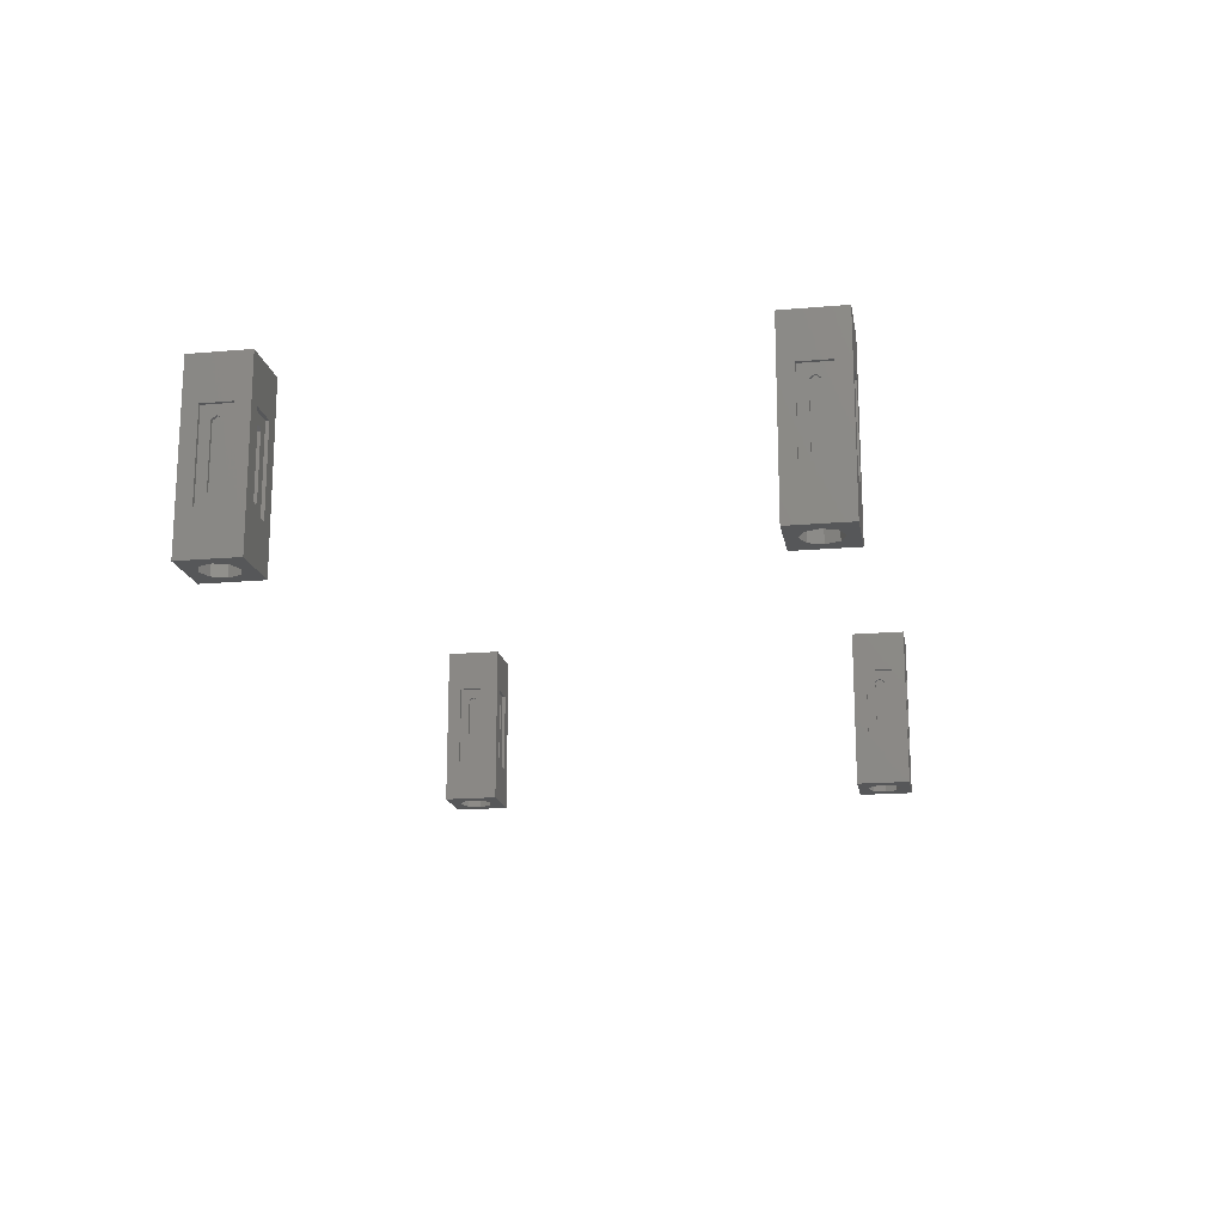
<metadata>
{"format":"stl","ext":"stl","renderer":"f3d","projection":"perspective","resolution":1024,"background":"white","views":[{"elev":-17.3,"azim":-80.1,"up":"+Z"}]}
</metadata>
<code>
# stl→obj: 480 verts, 944 faces
v 11 14 18
v 11 12 12
v 11 14 -6
v 11 8 12
v 11 6 18
v 11 8 0
v 11 12 0
v 11 6 -6
v 8.25 10 18
v 7.884 10.88 18
v 7 11.25 18
v 3 14 18
v 6.116 10.88 18
v 5.75 10 18
v 7.884 9.116 18
v 7 8.75 18
v 3 6 18
v 6.116 9.116 18
v 9.5 10 -6
v 8.768 8.232 -6
v 7 7.5 -6
v 5.232 8.232 -6
v 3 6 -6
v 4.5 10 -6
v 8.768 11.77 -6
v 7 12.5 -6
v 3 14 -6
v 5.232 11.77 -6
v 3 12 0
v 3 8 0
v 3 8 12
v 3 12 12
v 9 14 12
v 9 14 0
v 5 14 0
v 5 14 12
v 5 6 12
v 5 6 0
v 9 6 0
v 9 6 12
v 5.75 10 14.5
v 6.116 9.116 14.5
v 7 11.25 14.5
v 7.884 10.88 14.5
v 8.25 10 14.5
v 7 8.75 14.5
v 6.116 10.88 14.5
v 7.884 9.116 14.5
v 9 13.55 0
v 9 13.55 12
v 5 13.55 12
v 5 13.55 0
v 7 13.55 10.7
v 7.666 13.55 10.22
v 7.666 13.55 1.784
v 7 13.55 1.3
v 6.334 13.55 10.22
v 6.334 13.55 1.784
v 7.666 13.15 1.784
v 7.666 13.15 10.22
v 7 13.15 1.3
v 6.334 13.15 1.784
v 7 13.15 10.7
v 6.334 13.15 10.22
v 3.45 12 12
v 3.45 8 12
v 3.45 12 0
v 3.45 8 0
v 3.45 10.67 1.784
v 3.45 10 1.3
v 3.45 9.334 1.784
v 3.45 9.334 10.22
v 3.45 10.67 10.22
v 3.45 10 10.7
v 3.85 10.67 10.22
v 3.85 10.67 1.784
v 3.85 10 10.7
v 3.85 10 1.3
v 3.85 9.334 1.784
v 3.85 9.334 10.22
v 9 6.45 12
v 9 6.45 0
v 5 6.45 12
v 5 6.45 0
v 7 6.45 10.7
v 6.334 6.45 10.22
v 6.334 6.45 1.784
v 7 6.45 1.3
v 7.666 6.45 10.22
v 7.666 6.45 1.784
v 7.666 6.85 10.22
v 7.666 6.85 1.784
v 6.334 6.85 1.784
v 7 6.85 1.3
v 7 6.85 10.7
v 6.334 6.85 10.22
v 10.55 8 12
v 10.55 8 0
v 10.55 12 12
v 10.55 12 0
v 10.55 10.67 10.22
v 10.55 10 10.7
v 10.55 9.334 10.22
v 10.55 9.334 1.784
v 10.55 10.67 1.784
v 10.55 10 1.3
v 10.15 9.334 10.22
v 10.15 10.67 10.22
v 10.15 10 10.7
v 10.15 10.67 1.784
v 10.15 9.334 1.784
v 10.15 10 1.3
v 5.232 8.232 -2.75
v 4.5 10 -2.75
v 8.768 11.77 -2.75
v 7 12.5 -2.75
v 9.5 10 -2.75
v 7 7.5 -2.75
v 5.232 11.77 -2.75
v 8.768 8.232 -2.75
v 131 14 18
v 131 12 12
v 131 14 -6
v 131 8 12
v 131 6 18
v 131 8 0
v 131 12 0
v 131 6 -6
v 128.2 10 18
v 127.9 10.88 18
v 127 11.25 18
v 123 14 18
v 126.1 10.88 18
v 125.8 10 18
v 127.9 9.116 18
v 127 8.75 18
v 123 6 18
v 126.1 9.116 18
v 129.5 10 -6
v 128.8 8.232 -6
v 127 7.5 -6
v 125.2 8.232 -6
v 123 6 -6
v 124.5 10 -6
v 128.8 11.77 -6
v 127 12.5 -6
v 123 14 -6
v 125.2 11.77 -6
v 123 12 0
v 123 8 0
v 123 8 12
v 123 12 12
v 129 14 12
v 129 14 0
v 125 14 0
v 125 14 12
v 125 6 12
v 125 6 0
v 129 6 0
v 129 6 12
v 125.8 10 14.5
v 126.1 9.116 14.5
v 127 11.25 14.5
v 127.9 10.88 14.5
v 128.2 10 14.5
v 127 8.75 14.5
v 126.1 10.88 14.5
v 127.9 9.116 14.5
v 129 13.55 0
v 129 13.55 12
v 125 13.55 12
v 125 13.55 0
v 127 13.55 10.7
v 127.7 13.55 10.22
v 127.7 13.55 1.784
v 127 13.55 1.3
v 126.3 13.55 10.22
v 126.3 13.55 1.784
v 127.7 13.15 1.784
v 127.7 13.15 10.22
v 127 13.15 1.3
v 126.3 13.15 1.784
v 127 13.15 10.7
v 126.3 13.15 10.22
v 123.5 12 12
v 123.5 8 12
v 123.5 12 0
v 123.5 8 0
v 123.5 10.67 1.784
v 123.5 10 1.3
v 123.5 9.334 1.784
v 123.5 9.334 10.22
v 123.5 10.67 10.22
v 123.5 10 10.7
v 123.8 10.67 10.22
v 123.8 10.67 1.784
v 123.8 10 10.7
v 123.8 10 1.3
v 123.8 9.334 1.784
v 123.8 9.334 10.22
v 129 6.45 12
v 129 6.45 0
v 125 6.45 12
v 125 6.45 0
v 127 6.45 10.7
v 126.3 6.45 10.22
v 126.3 6.45 1.784
v 127 6.45 1.3
v 127.7 6.45 10.22
v 127.7 6.45 1.784
v 127.7 6.85 10.22
v 127.7 6.85 1.784
v 126.3 6.85 1.784
v 127 6.85 1.3
v 127 6.85 10.7
v 126.3 6.85 10.22
v 130.6 8 12
v 130.6 8 0
v 130.6 12 12
v 130.6 12 0
v 130.6 10.67 10.22
v 130.6 10 10.7
v 130.6 9.334 10.22
v 130.6 9.334 1.784
v 130.6 10.67 1.784
v 130.6 10 1.3
v 130.2 9.334 10.22
v 130.2 10.67 10.22
v 130.2 10 10.7
v 130.2 10.67 1.784
v 130.2 9.334 1.784
v 130.2 10 1.3
v 125.2 8.232 -2.75
v 124.5 10 -2.75
v 128.8 11.77 -2.75
v 127 12.5 -2.75
v 129.5 10 -2.75
v 127 7.5 -2.75
v 125.2 11.77 -2.75
v 128.8 8.232 -2.75
v 131 79 18
v 131 77 12
v 131 79 -6
v 131 73 12
v 131 71 18
v 131 73 0
v 131 77 0
v 131 71 -6
v 128.2 75 18
v 127.9 75.88 18
v 127 76.25 18
v 123 79 18
v 126.1 75.88 18
v 125.8 75 18
v 127.9 74.12 18
v 127 73.75 18
v 123 71 18
v 126.1 74.12 18
v 129.5 75 -6
v 128.8 73.23 -6
v 127 72.5 -6
v 125.2 73.23 -6
v 123 71 -6
v 124.5 75 -6
v 128.8 76.77 -6
v 127 77.5 -6
v 123 79 -6
v 125.2 76.77 -6
v 123 77 0
v 123 73 0
v 123 73 12
v 123 77 12
v 129 79 12
v 129 79 0
v 125 79 0
v 125 79 12
v 125 71 12
v 125 71 0
v 129 71 0
v 129 71 12
v 125.8 75 14.5
v 126.1 74.12 14.5
v 127 76.25 14.5
v 127.9 75.88 14.5
v 128.2 75 14.5
v 127 73.75 14.5
v 126.1 75.88 14.5
v 127.9 74.12 14.5
v 129 78.55 0
v 129 78.55 12
v 125 78.55 12
v 125 78.55 0
v 127 78.55 10.7
v 127.7 78.55 10.22
v 127.7 78.55 1.784
v 127 78.55 1.3
v 126.3 78.55 10.22
v 126.3 78.55 1.784
v 127.7 78.15 1.784
v 127.7 78.15 10.22
v 127 78.15 1.3
v 126.3 78.15 1.784
v 127 78.15 10.7
v 126.3 78.15 10.22
v 123.5 77 12
v 123.5 73 12
v 123.5 77 0
v 123.5 73 0
v 123.5 75.67 1.784
v 123.5 75 1.3
v 123.5 74.33 1.784
v 123.5 74.33 10.22
v 123.5 75.67 10.22
v 123.5 75 10.7
v 123.8 75.67 10.22
v 123.8 75.67 1.784
v 123.8 75 10.7
v 123.8 75 1.3
v 123.8 74.33 1.784
v 123.8 74.33 10.22
v 129 71.45 12
v 129 71.45 0
v 125 71.45 12
v 125 71.45 0
v 127 71.45 10.7
v 126.3 71.45 10.22
v 126.3 71.45 1.784
v 127 71.45 1.3
v 127.7 71.45 10.22
v 127.7 71.45 1.784
v 127.7 71.85 10.22
v 127.7 71.85 1.784
v 126.3 71.85 1.784
v 127 71.85 1.3
v 127 71.85 10.7
v 126.3 71.85 10.22
v 130.6 73 12
v 130.6 73 0
v 130.6 77 12
v 130.6 77 0
v 130.6 75.67 10.22
v 130.6 75 10.7
v 130.6 74.33 10.22
v 130.6 74.33 1.784
v 130.6 75.67 1.784
v 130.6 75 1.3
v 130.2 74.33 10.22
v 130.2 75.67 10.22
v 130.2 75 10.7
v 130.2 75.67 1.784
v 130.2 74.33 1.784
v 130.2 75 1.3
v 125.2 73.23 -2.75
v 124.5 75 -2.75
v 128.8 76.77 -2.75
v 127 77.5 -2.75
v 129.5 75 -2.75
v 127 72.5 -2.75
v 125.2 76.77 -2.75
v 128.8 73.23 -2.75
v 11 79 18
v 11 77 12
v 11 79 -6
v 11 73 12
v 11 71 18
v 11 73 0
v 11 77 0
v 11 71 -6
v 8.25 75 18
v 7.884 75.88 18
v 7 76.25 18
v 3 79 18
v 6.116 75.88 18
v 5.75 75 18
v 7.884 74.12 18
v 7 73.75 18
v 3 71 18
v 6.116 74.12 18
v 9.5 75 -6
v 8.768 73.23 -6
v 7 72.5 -6
v 5.232 73.23 -6
v 3 71 -6
v 4.5 75 -6
v 8.768 76.77 -6
v 7 77.5 -6
v 3 79 -6
v 5.232 76.77 -6
v 3 77 0
v 3 73 0
v 3 73 12
v 3 77 12
v 9 79 12
v 9 79 0
v 5 79 0
v 5 79 12
v 5 71 12
v 5 71 0
v 9 71 0
v 9 71 12
v 5.75 75 14.5
v 6.116 74.12 14.5
v 7 76.25 14.5
v 7.884 75.88 14.5
v 8.25 75 14.5
v 7 73.75 14.5
v 6.116 75.88 14.5
v 7.884 74.12 14.5
v 9 78.55 0
v 9 78.55 12
v 5 78.55 12
v 5 78.55 0
v 7 78.55 10.7
v 7.666 78.55 10.22
v 7.666 78.55 1.784
v 7 78.55 1.3
v 6.334 78.55 10.22
v 6.334 78.55 1.784
v 7.666 78.15 1.784
v 7.666 78.15 10.22
v 7 78.15 1.3
v 6.334 78.15 1.784
v 7 78.15 10.7
v 6.334 78.15 10.22
v 3.45 77 12
v 3.45 73 12
v 3.45 77 0
v 3.45 73 0
v 3.45 75.67 1.784
v 3.45 75 1.3
v 3.45 74.33 1.784
v 3.45 74.33 10.22
v 3.45 75.67 10.22
v 3.45 75 10.7
v 3.85 75.67 10.22
v 3.85 75.67 1.784
v 3.85 75 10.7
v 3.85 75 1.3
v 3.85 74.33 1.784
v 3.85 74.33 10.22
v 9 71.45 12
v 9 71.45 0
v 5 71.45 12
v 5 71.45 0
v 7 71.45 10.7
v 6.334 71.45 10.22
v 6.334 71.45 1.784
v 7 71.45 1.3
v 7.666 71.45 10.22
v 7.666 71.45 1.784
v 7.666 71.85 10.22
v 7.666 71.85 1.784
v 6.334 71.85 1.784
v 7 71.85 1.3
v 7 71.85 10.7
v 6.334 71.85 10.22
v 10.55 73 12
v 10.55 73 0
v 10.55 77 12
v 10.55 77 0
v 10.55 75.67 10.22
v 10.55 75 10.7
v 10.55 74.33 10.22
v 10.55 74.33 1.784
v 10.55 75.67 1.784
v 10.55 75 1.3
v 10.15 74.33 10.22
v 10.15 75.67 10.22
v 10.15 75 10.7
v 10.15 75.67 1.784
v 10.15 74.33 1.784
v 10.15 75 1.3
v 5.232 73.23 -2.75
v 4.5 75 -2.75
v 8.768 76.77 -2.75
v 7 77.5 -2.75
v 9.5 75 -2.75
v 7 72.5 -2.75
v 5.232 76.77 -2.75
v 8.768 73.23 -2.75
f 1 2 3
f 1 4 2
f 4 5 6
f 5 4 1
f 7 3 2
f 6 3 7
f 6 8 3
f 8 6 5
f 1 9 5
f 1 10 9
f 1 11 10
f 12 11 1
f 13 12 14
f 11 12 13
f 15 5 9
f 16 5 15
f 17 16 18
f 17 14 12
f 16 17 5
f 14 17 18
f 8 19 3
f 8 20 19
f 8 21 20
f 22 23 24
f 21 23 22
f 23 21 8
f 25 3 19
f 26 3 25
f 26 27 3
f 28 27 26
f 24 27 28
f 27 24 23
f 27 29 12
f 27 30 29
f 30 23 31
f 23 30 27
f 32 12 29
f 31 12 32
f 31 17 12
f 17 31 23
f 1 33 12
f 1 34 33
f 34 3 35
f 3 34 1
f 36 12 33
f 35 12 36
f 35 27 12
f 27 35 3
f 17 37 5
f 17 38 37
f 38 23 39
f 23 38 17
f 40 5 37
f 39 5 40
f 39 8 5
f 8 39 23
f 18 41 14
f 41 18 42
f 43 10 11
f 10 43 44
f 45 10 44
f 10 45 9
f 46 18 16
f 18 46 42
f 47 11 13
f 11 47 43
f 14 47 13
f 47 14 41
f 44 48 45
f 43 48 44
f 43 46 48
f 47 46 43
f 47 42 46
f 42 47 41
f 48 9 45
f 9 48 15
f 48 16 15
f 16 48 46
f 49 33 34
f 33 49 50
f 51 33 50
f 33 51 36
f 35 49 34
f 49 35 52
f 51 35 36
f 35 51 52
f 50 53 51
f 50 54 53
f 50 55 54
f 55 49 56
f 49 55 50
f 57 51 53
f 58 51 57
f 58 52 51
f 56 52 58
f 52 56 49
f 59 54 55
f 54 59 60
f 58 61 56
f 61 58 62
f 56 59 55
f 59 56 61
f 63 54 60
f 54 63 53
f 64 58 57
f 58 64 62
f 64 53 63
f 53 64 57
f 60 64 63
f 59 64 60
f 59 62 64
f 62 59 61
f 31 65 66
f 65 31 32
f 29 65 32
f 65 29 67
f 68 31 66
f 31 68 30
f 29 68 67
f 68 29 30
f 67 69 65
f 67 70 69
f 71 68 72
f 70 68 71
f 68 70 67
f 73 65 69
f 74 65 73
f 74 66 65
f 72 66 74
f 66 72 68
f 69 75 73
f 75 69 76
f 74 75 77
f 75 74 73
f 69 78 76
f 78 69 70
f 79 72 80
f 72 79 71
f 70 79 78
f 79 70 71
f 72 77 80
f 77 72 74
f 79 76 78
f 76 79 75
f 80 75 79
f 75 80 77
f 39 81 82
f 81 39 40
f 37 81 40
f 81 37 83
f 84 39 82
f 39 84 38
f 37 84 83
f 84 37 38
f 83 85 81
f 83 86 85
f 83 87 86
f 87 84 88
f 84 87 83
f 89 81 85
f 90 81 89
f 90 82 81
f 88 82 90
f 82 88 84
f 90 91 92
f 91 90 89
f 93 88 94
f 88 93 87
f 94 90 92
f 90 94 88
f 85 91 89
f 91 85 95
f 86 93 96
f 93 86 87
f 86 95 85
f 95 86 96
f 96 91 95
f 93 91 96
f 93 92 91
f 92 93 94
f 6 97 4
f 97 6 98
f 97 2 4
f 2 97 99
f 100 6 7
f 6 100 98
f 100 2 99
f 2 100 7
f 99 101 100
f 99 102 101
f 103 97 104
f 102 97 103
f 97 102 99
f 105 100 101
f 106 100 105
f 106 98 100
f 104 98 106
f 98 104 97
f 107 108 109
f 108 107 110
f 111 110 107
f 110 111 112
f 104 107 103
f 107 104 111
f 110 106 105
f 106 110 112
f 112 104 106
f 104 112 111
f 109 101 102
f 101 109 108
f 107 102 103
f 102 107 109
f 110 101 108
f 101 110 105
f 113 24 114
f 24 113 22
f 26 115 116
f 115 26 25
f 19 115 25
f 115 19 117
f 21 113 118
f 113 21 22
f 28 116 119
f 116 28 26
f 114 28 119
f 28 114 24
f 120 115 117
f 118 115 120
f 118 116 115
f 113 116 118
f 113 119 116
f 119 113 114
f 20 117 19
f 117 20 120
f 20 118 120
f 118 20 21
f 121 122 123
f 121 124 122
f 124 125 126
f 125 124 121
f 127 123 122
f 126 123 127
f 126 128 123
f 128 126 125
f 121 129 125
f 121 130 129
f 121 131 130
f 132 131 121
f 133 132 134
f 131 132 133
f 135 125 129
f 136 125 135
f 137 136 138
f 137 134 132
f 136 137 125
f 134 137 138
f 128 139 123
f 128 140 139
f 128 141 140
f 142 143 144
f 141 143 142
f 143 141 128
f 145 123 139
f 146 123 145
f 146 147 123
f 148 147 146
f 144 147 148
f 147 144 143
f 147 149 132
f 147 150 149
f 150 143 151
f 143 150 147
f 152 132 149
f 151 132 152
f 151 137 132
f 137 151 143
f 121 153 132
f 121 154 153
f 154 123 155
f 123 154 121
f 156 132 153
f 155 132 156
f 155 147 132
f 147 155 123
f 137 157 125
f 137 158 157
f 158 143 159
f 143 158 137
f 160 125 157
f 159 125 160
f 159 128 125
f 128 159 143
f 138 161 134
f 161 138 162
f 163 130 131
f 130 163 164
f 165 130 164
f 130 165 129
f 166 138 136
f 138 166 162
f 167 131 133
f 131 167 163
f 134 167 133
f 167 134 161
f 164 168 165
f 163 168 164
f 163 166 168
f 167 166 163
f 167 162 166
f 162 167 161
f 168 129 165
f 129 168 135
f 168 136 135
f 136 168 166
f 169 153 154
f 153 169 170
f 171 153 170
f 153 171 156
f 155 169 154
f 169 155 172
f 171 155 156
f 155 171 172
f 170 173 171
f 170 174 173
f 170 175 174
f 175 169 176
f 169 175 170
f 177 171 173
f 178 171 177
f 178 172 171
f 176 172 178
f 172 176 169
f 179 174 175
f 174 179 180
f 178 181 176
f 181 178 182
f 176 179 175
f 179 176 181
f 183 174 180
f 174 183 173
f 184 178 177
f 178 184 182
f 184 173 183
f 173 184 177
f 180 184 183
f 179 184 180
f 179 182 184
f 182 179 181
f 151 185 186
f 185 151 152
f 149 185 152
f 185 149 187
f 188 151 186
f 151 188 150
f 149 188 187
f 188 149 150
f 187 189 185
f 187 190 189
f 191 188 192
f 190 188 191
f 188 190 187
f 193 185 189
f 194 185 193
f 194 186 185
f 192 186 194
f 186 192 188
f 189 195 193
f 195 189 196
f 194 195 197
f 195 194 193
f 189 198 196
f 198 189 190
f 199 192 200
f 192 199 191
f 190 199 198
f 199 190 191
f 192 197 200
f 197 192 194
f 199 196 198
f 196 199 195
f 200 195 199
f 195 200 197
f 159 201 202
f 201 159 160
f 157 201 160
f 201 157 203
f 204 159 202
f 159 204 158
f 157 204 203
f 204 157 158
f 203 205 201
f 203 206 205
f 203 207 206
f 207 204 208
f 204 207 203
f 209 201 205
f 210 201 209
f 210 202 201
f 208 202 210
f 202 208 204
f 210 211 212
f 211 210 209
f 213 208 214
f 208 213 207
f 214 210 212
f 210 214 208
f 205 211 209
f 211 205 215
f 206 213 216
f 213 206 207
f 206 215 205
f 215 206 216
f 216 211 215
f 213 211 216
f 213 212 211
f 212 213 214
f 126 217 124
f 217 126 218
f 217 122 124
f 122 217 219
f 220 126 127
f 126 220 218
f 220 122 219
f 122 220 127
f 219 221 220
f 219 222 221
f 223 217 224
f 222 217 223
f 217 222 219
f 225 220 221
f 226 220 225
f 226 218 220
f 224 218 226
f 218 224 217
f 227 228 229
f 228 227 230
f 231 230 227
f 230 231 232
f 224 227 223
f 227 224 231
f 230 226 225
f 226 230 232
f 232 224 226
f 224 232 231
f 229 221 222
f 221 229 228
f 227 222 223
f 222 227 229
f 230 221 228
f 221 230 225
f 233 144 234
f 144 233 142
f 146 235 236
f 235 146 145
f 139 235 145
f 235 139 237
f 141 233 238
f 233 141 142
f 148 236 239
f 236 148 146
f 234 148 239
f 148 234 144
f 240 235 237
f 238 235 240
f 238 236 235
f 233 236 238
f 233 239 236
f 239 233 234
f 140 237 139
f 237 140 240
f 140 238 240
f 238 140 141
f 241 242 243
f 241 244 242
f 244 245 246
f 245 244 241
f 247 243 242
f 246 243 247
f 246 248 243
f 248 246 245
f 241 249 245
f 241 250 249
f 241 251 250
f 252 251 241
f 253 252 254
f 251 252 253
f 255 245 249
f 256 245 255
f 257 256 258
f 257 254 252
f 256 257 245
f 254 257 258
f 248 259 243
f 248 260 259
f 248 261 260
f 262 263 264
f 261 263 262
f 263 261 248
f 265 243 259
f 266 243 265
f 266 267 243
f 268 267 266
f 264 267 268
f 267 264 263
f 267 269 252
f 267 270 269
f 270 263 271
f 263 270 267
f 272 252 269
f 271 252 272
f 271 257 252
f 257 271 263
f 241 273 252
f 241 274 273
f 274 243 275
f 243 274 241
f 276 252 273
f 275 252 276
f 275 267 252
f 267 275 243
f 257 277 245
f 257 278 277
f 278 263 279
f 263 278 257
f 280 245 277
f 279 245 280
f 279 248 245
f 248 279 263
f 258 281 254
f 281 258 282
f 283 250 251
f 250 283 284
f 285 250 284
f 250 285 249
f 286 258 256
f 258 286 282
f 287 251 253
f 251 287 283
f 254 287 253
f 287 254 281
f 284 288 285
f 283 288 284
f 283 286 288
f 287 286 283
f 287 282 286
f 282 287 281
f 288 249 285
f 249 288 255
f 288 256 255
f 256 288 286
f 289 273 274
f 273 289 290
f 291 273 290
f 273 291 276
f 275 289 274
f 289 275 292
f 291 275 276
f 275 291 292
f 290 293 291
f 290 294 293
f 290 295 294
f 295 289 296
f 289 295 290
f 297 291 293
f 298 291 297
f 298 292 291
f 296 292 298
f 292 296 289
f 299 294 295
f 294 299 300
f 298 301 296
f 301 298 302
f 296 299 295
f 299 296 301
f 303 294 300
f 294 303 293
f 304 298 297
f 298 304 302
f 304 293 303
f 293 304 297
f 300 304 303
f 299 304 300
f 299 302 304
f 302 299 301
f 271 305 306
f 305 271 272
f 269 305 272
f 305 269 307
f 308 271 306
f 271 308 270
f 269 308 307
f 308 269 270
f 307 309 305
f 307 310 309
f 311 308 312
f 310 308 311
f 308 310 307
f 313 305 309
f 314 305 313
f 314 306 305
f 312 306 314
f 306 312 308
f 309 315 313
f 315 309 316
f 314 315 317
f 315 314 313
f 309 318 316
f 318 309 310
f 319 312 320
f 312 319 311
f 310 319 318
f 319 310 311
f 312 317 320
f 317 312 314
f 319 316 318
f 316 319 315
f 320 315 319
f 315 320 317
f 279 321 322
f 321 279 280
f 277 321 280
f 321 277 323
f 324 279 322
f 279 324 278
f 277 324 323
f 324 277 278
f 323 325 321
f 323 326 325
f 323 327 326
f 327 324 328
f 324 327 323
f 329 321 325
f 330 321 329
f 330 322 321
f 328 322 330
f 322 328 324
f 330 331 332
f 331 330 329
f 333 328 334
f 328 333 327
f 334 330 332
f 330 334 328
f 325 331 329
f 331 325 335
f 326 333 336
f 333 326 327
f 326 335 325
f 335 326 336
f 336 331 335
f 333 331 336
f 333 332 331
f 332 333 334
f 246 337 244
f 337 246 338
f 337 242 244
f 242 337 339
f 340 246 247
f 246 340 338
f 340 242 339
f 242 340 247
f 339 341 340
f 339 342 341
f 343 337 344
f 342 337 343
f 337 342 339
f 345 340 341
f 346 340 345
f 346 338 340
f 344 338 346
f 338 344 337
f 347 348 349
f 348 347 350
f 351 350 347
f 350 351 352
f 344 347 343
f 347 344 351
f 350 346 345
f 346 350 352
f 352 344 346
f 344 352 351
f 349 341 342
f 341 349 348
f 347 342 343
f 342 347 349
f 350 341 348
f 341 350 345
f 353 264 354
f 264 353 262
f 266 355 356
f 355 266 265
f 259 355 265
f 355 259 357
f 261 353 358
f 353 261 262
f 268 356 359
f 356 268 266
f 354 268 359
f 268 354 264
f 360 355 357
f 358 355 360
f 358 356 355
f 353 356 358
f 353 359 356
f 359 353 354
f 260 357 259
f 357 260 360
f 260 358 360
f 358 260 261
f 361 362 363
f 361 364 362
f 364 365 366
f 365 364 361
f 367 363 362
f 366 363 367
f 366 368 363
f 368 366 365
f 361 369 365
f 361 370 369
f 361 371 370
f 372 371 361
f 373 372 374
f 371 372 373
f 375 365 369
f 376 365 375
f 377 376 378
f 377 374 372
f 376 377 365
f 374 377 378
f 368 379 363
f 368 380 379
f 368 381 380
f 382 383 384
f 381 383 382
f 383 381 368
f 385 363 379
f 386 363 385
f 386 387 363
f 388 387 386
f 384 387 388
f 387 384 383
f 387 389 372
f 387 390 389
f 390 383 391
f 383 390 387
f 392 372 389
f 391 372 392
f 391 377 372
f 377 391 383
f 361 393 372
f 361 394 393
f 394 363 395
f 363 394 361
f 396 372 393
f 395 372 396
f 395 387 372
f 387 395 363
f 377 397 365
f 377 398 397
f 398 383 399
f 383 398 377
f 400 365 397
f 399 365 400
f 399 368 365
f 368 399 383
f 378 401 374
f 401 378 402
f 403 370 371
f 370 403 404
f 405 370 404
f 370 405 369
f 406 378 376
f 378 406 402
f 407 371 373
f 371 407 403
f 374 407 373
f 407 374 401
f 404 408 405
f 403 408 404
f 403 406 408
f 407 406 403
f 407 402 406
f 402 407 401
f 408 369 405
f 369 408 375
f 408 376 375
f 376 408 406
f 409 393 394
f 393 409 410
f 411 393 410
f 393 411 396
f 395 409 394
f 409 395 412
f 411 395 396
f 395 411 412
f 410 413 411
f 410 414 413
f 410 415 414
f 415 409 416
f 409 415 410
f 417 411 413
f 418 411 417
f 418 412 411
f 416 412 418
f 412 416 409
f 419 414 415
f 414 419 420
f 418 421 416
f 421 418 422
f 416 419 415
f 419 416 421
f 423 414 420
f 414 423 413
f 424 418 417
f 418 424 422
f 424 413 423
f 413 424 417
f 420 424 423
f 419 424 420
f 419 422 424
f 422 419 421
f 391 425 426
f 425 391 392
f 389 425 392
f 425 389 427
f 428 391 426
f 391 428 390
f 389 428 427
f 428 389 390
f 427 429 425
f 427 430 429
f 431 428 432
f 430 428 431
f 428 430 427
f 433 425 429
f 434 425 433
f 434 426 425
f 432 426 434
f 426 432 428
f 429 435 433
f 435 429 436
f 434 435 437
f 435 434 433
f 429 438 436
f 438 429 430
f 439 432 440
f 432 439 431
f 430 439 438
f 439 430 431
f 432 437 440
f 437 432 434
f 439 436 438
f 436 439 435
f 440 435 439
f 435 440 437
f 399 441 442
f 441 399 400
f 397 441 400
f 441 397 443
f 444 399 442
f 399 444 398
f 397 444 443
f 444 397 398
f 443 445 441
f 443 446 445
f 443 447 446
f 447 444 448
f 444 447 443
f 449 441 445
f 450 441 449
f 450 442 441
f 448 442 450
f 442 448 444
f 450 451 452
f 451 450 449
f 453 448 454
f 448 453 447
f 454 450 452
f 450 454 448
f 445 451 449
f 451 445 455
f 446 453 456
f 453 446 447
f 446 455 445
f 455 446 456
f 456 451 455
f 453 451 456
f 453 452 451
f 452 453 454
f 366 457 364
f 457 366 458
f 457 362 364
f 362 457 459
f 460 366 367
f 366 460 458
f 460 362 459
f 362 460 367
f 459 461 460
f 459 462 461
f 463 457 464
f 462 457 463
f 457 462 459
f 465 460 461
f 466 460 465
f 466 458 460
f 464 458 466
f 458 464 457
f 467 468 469
f 468 467 470
f 471 470 467
f 470 471 472
f 464 467 463
f 467 464 471
f 470 466 465
f 466 470 472
f 472 464 466
f 464 472 471
f 469 461 462
f 461 469 468
f 467 462 463
f 462 467 469
f 470 461 468
f 461 470 465
f 473 384 474
f 384 473 382
f 386 475 476
f 475 386 385
f 379 475 385
f 475 379 477
f 381 473 478
f 473 381 382
f 388 476 479
f 476 388 386
f 474 388 479
f 388 474 384
f 480 475 477
f 478 475 480
f 478 476 475
f 473 476 478
f 473 479 476
f 479 473 474
f 380 477 379
f 477 380 480
f 380 478 480
f 478 380 381

</code>
